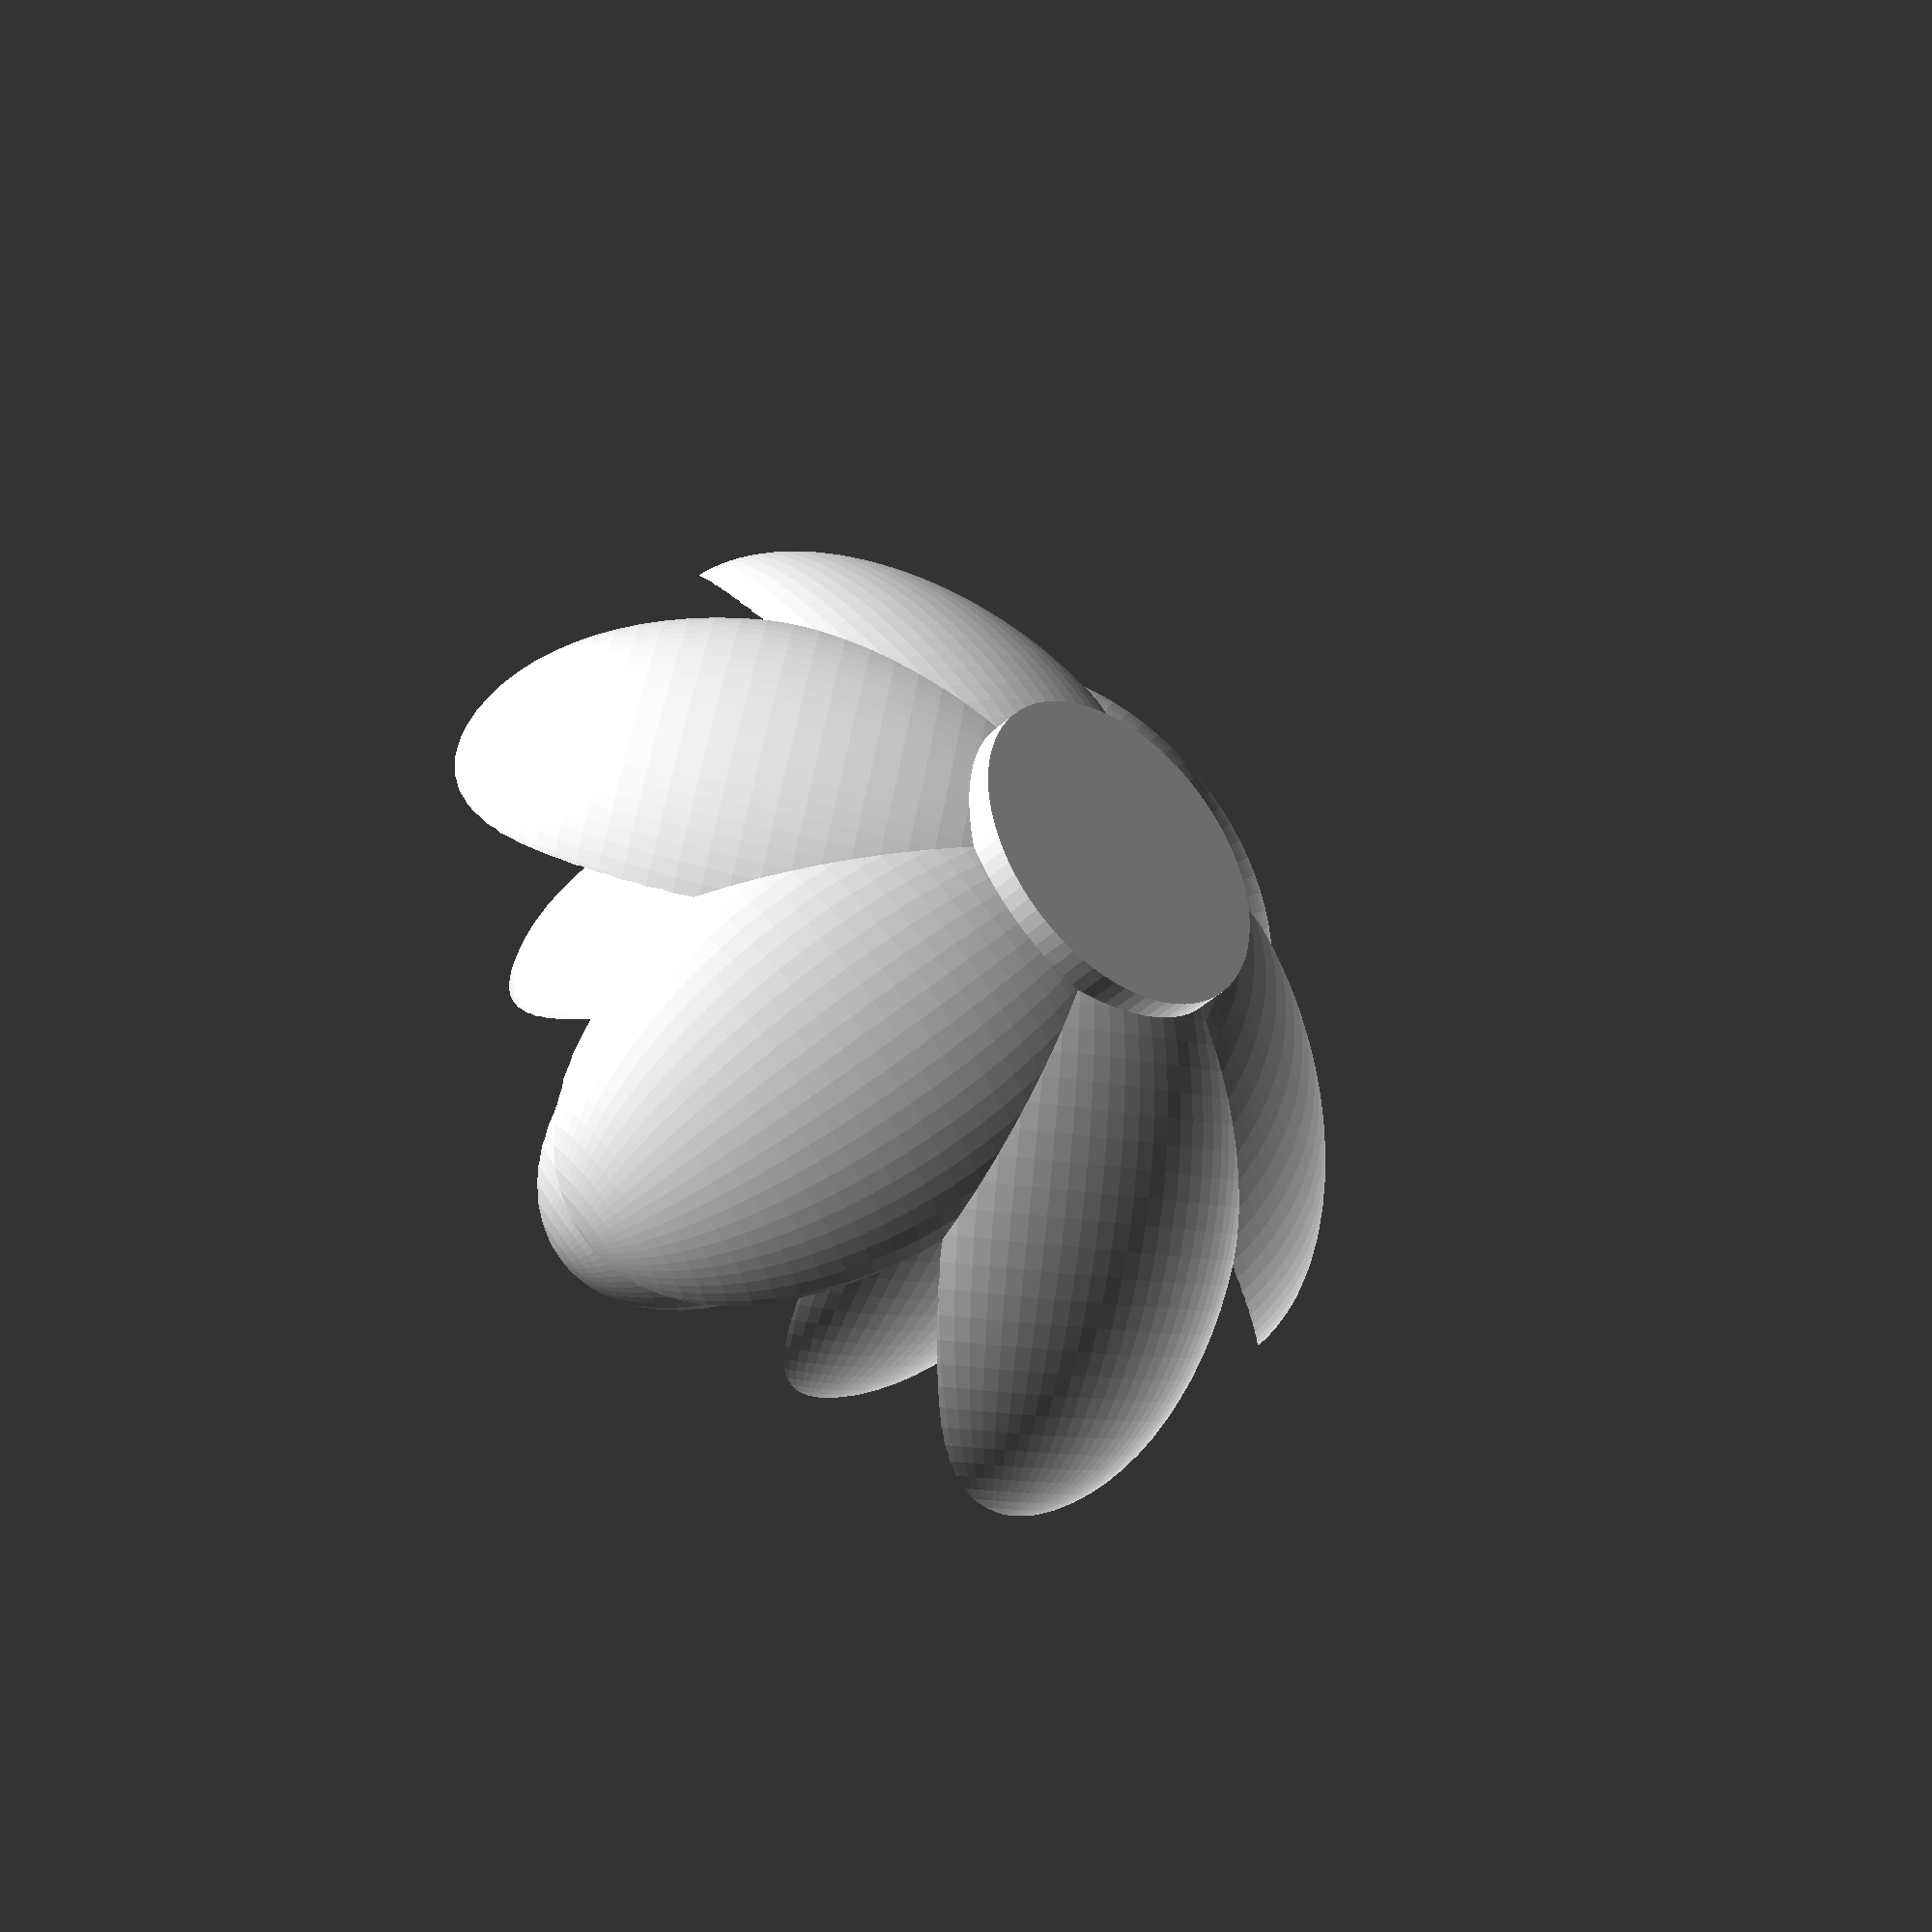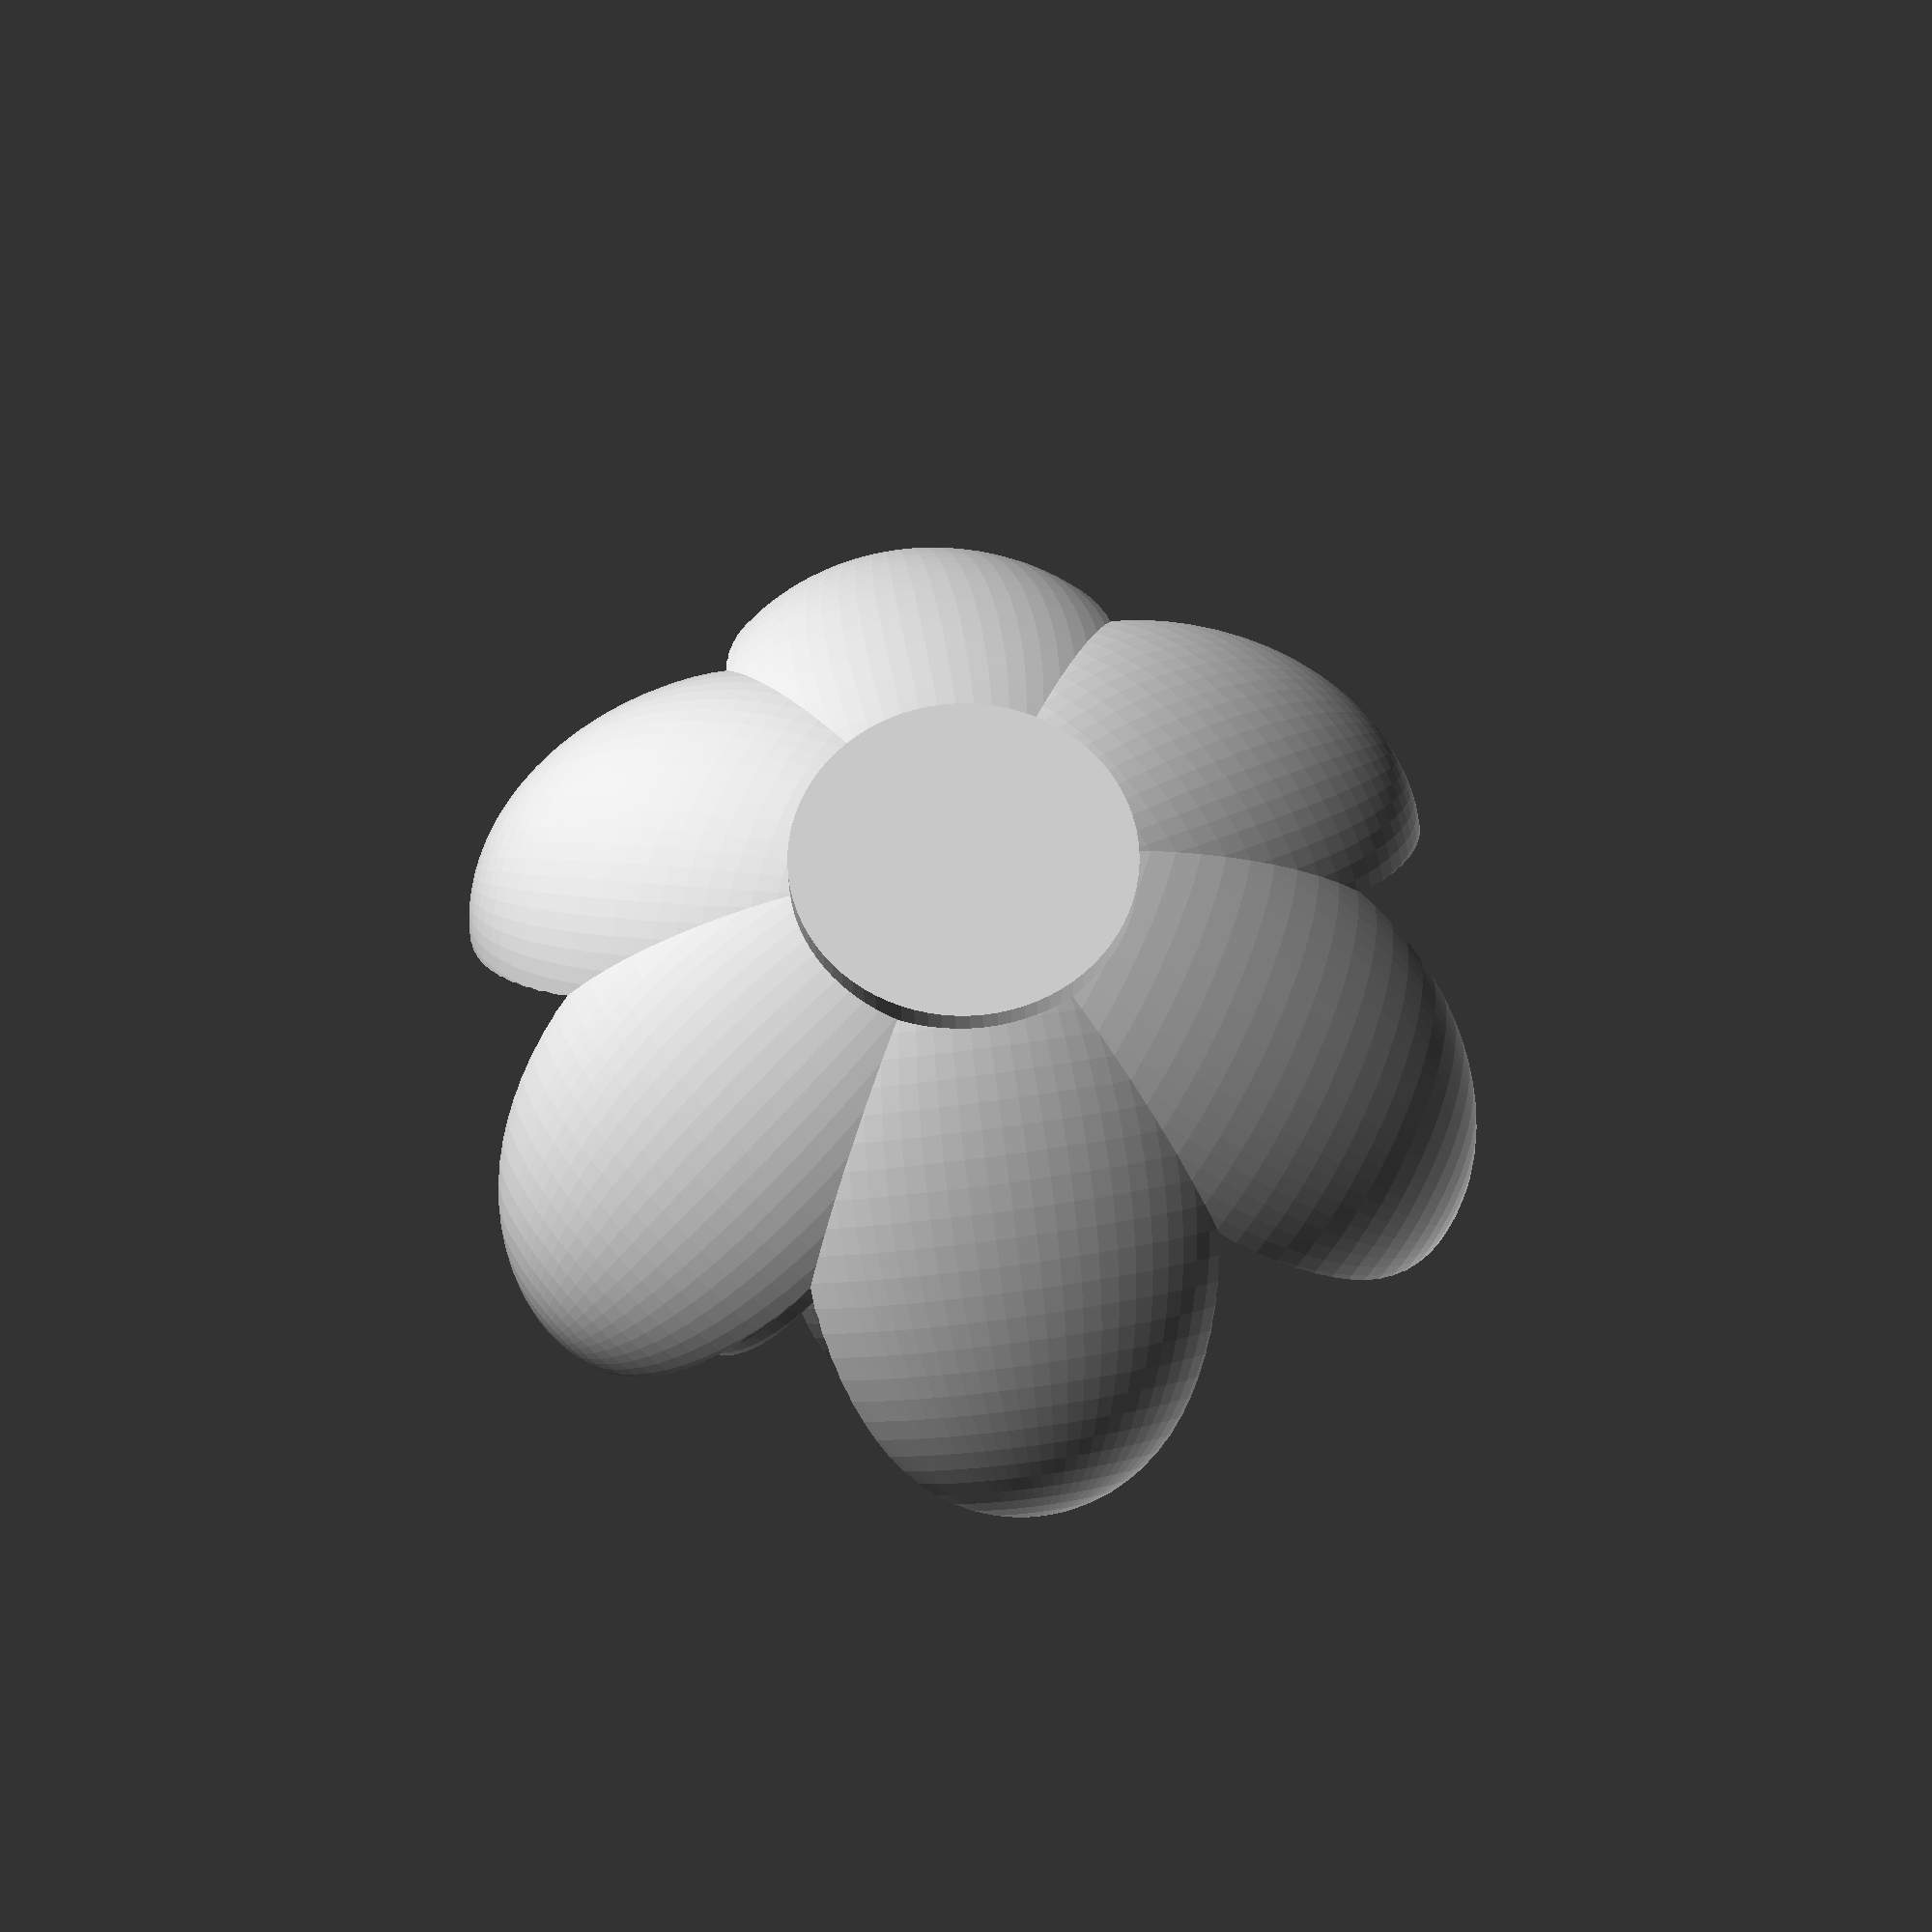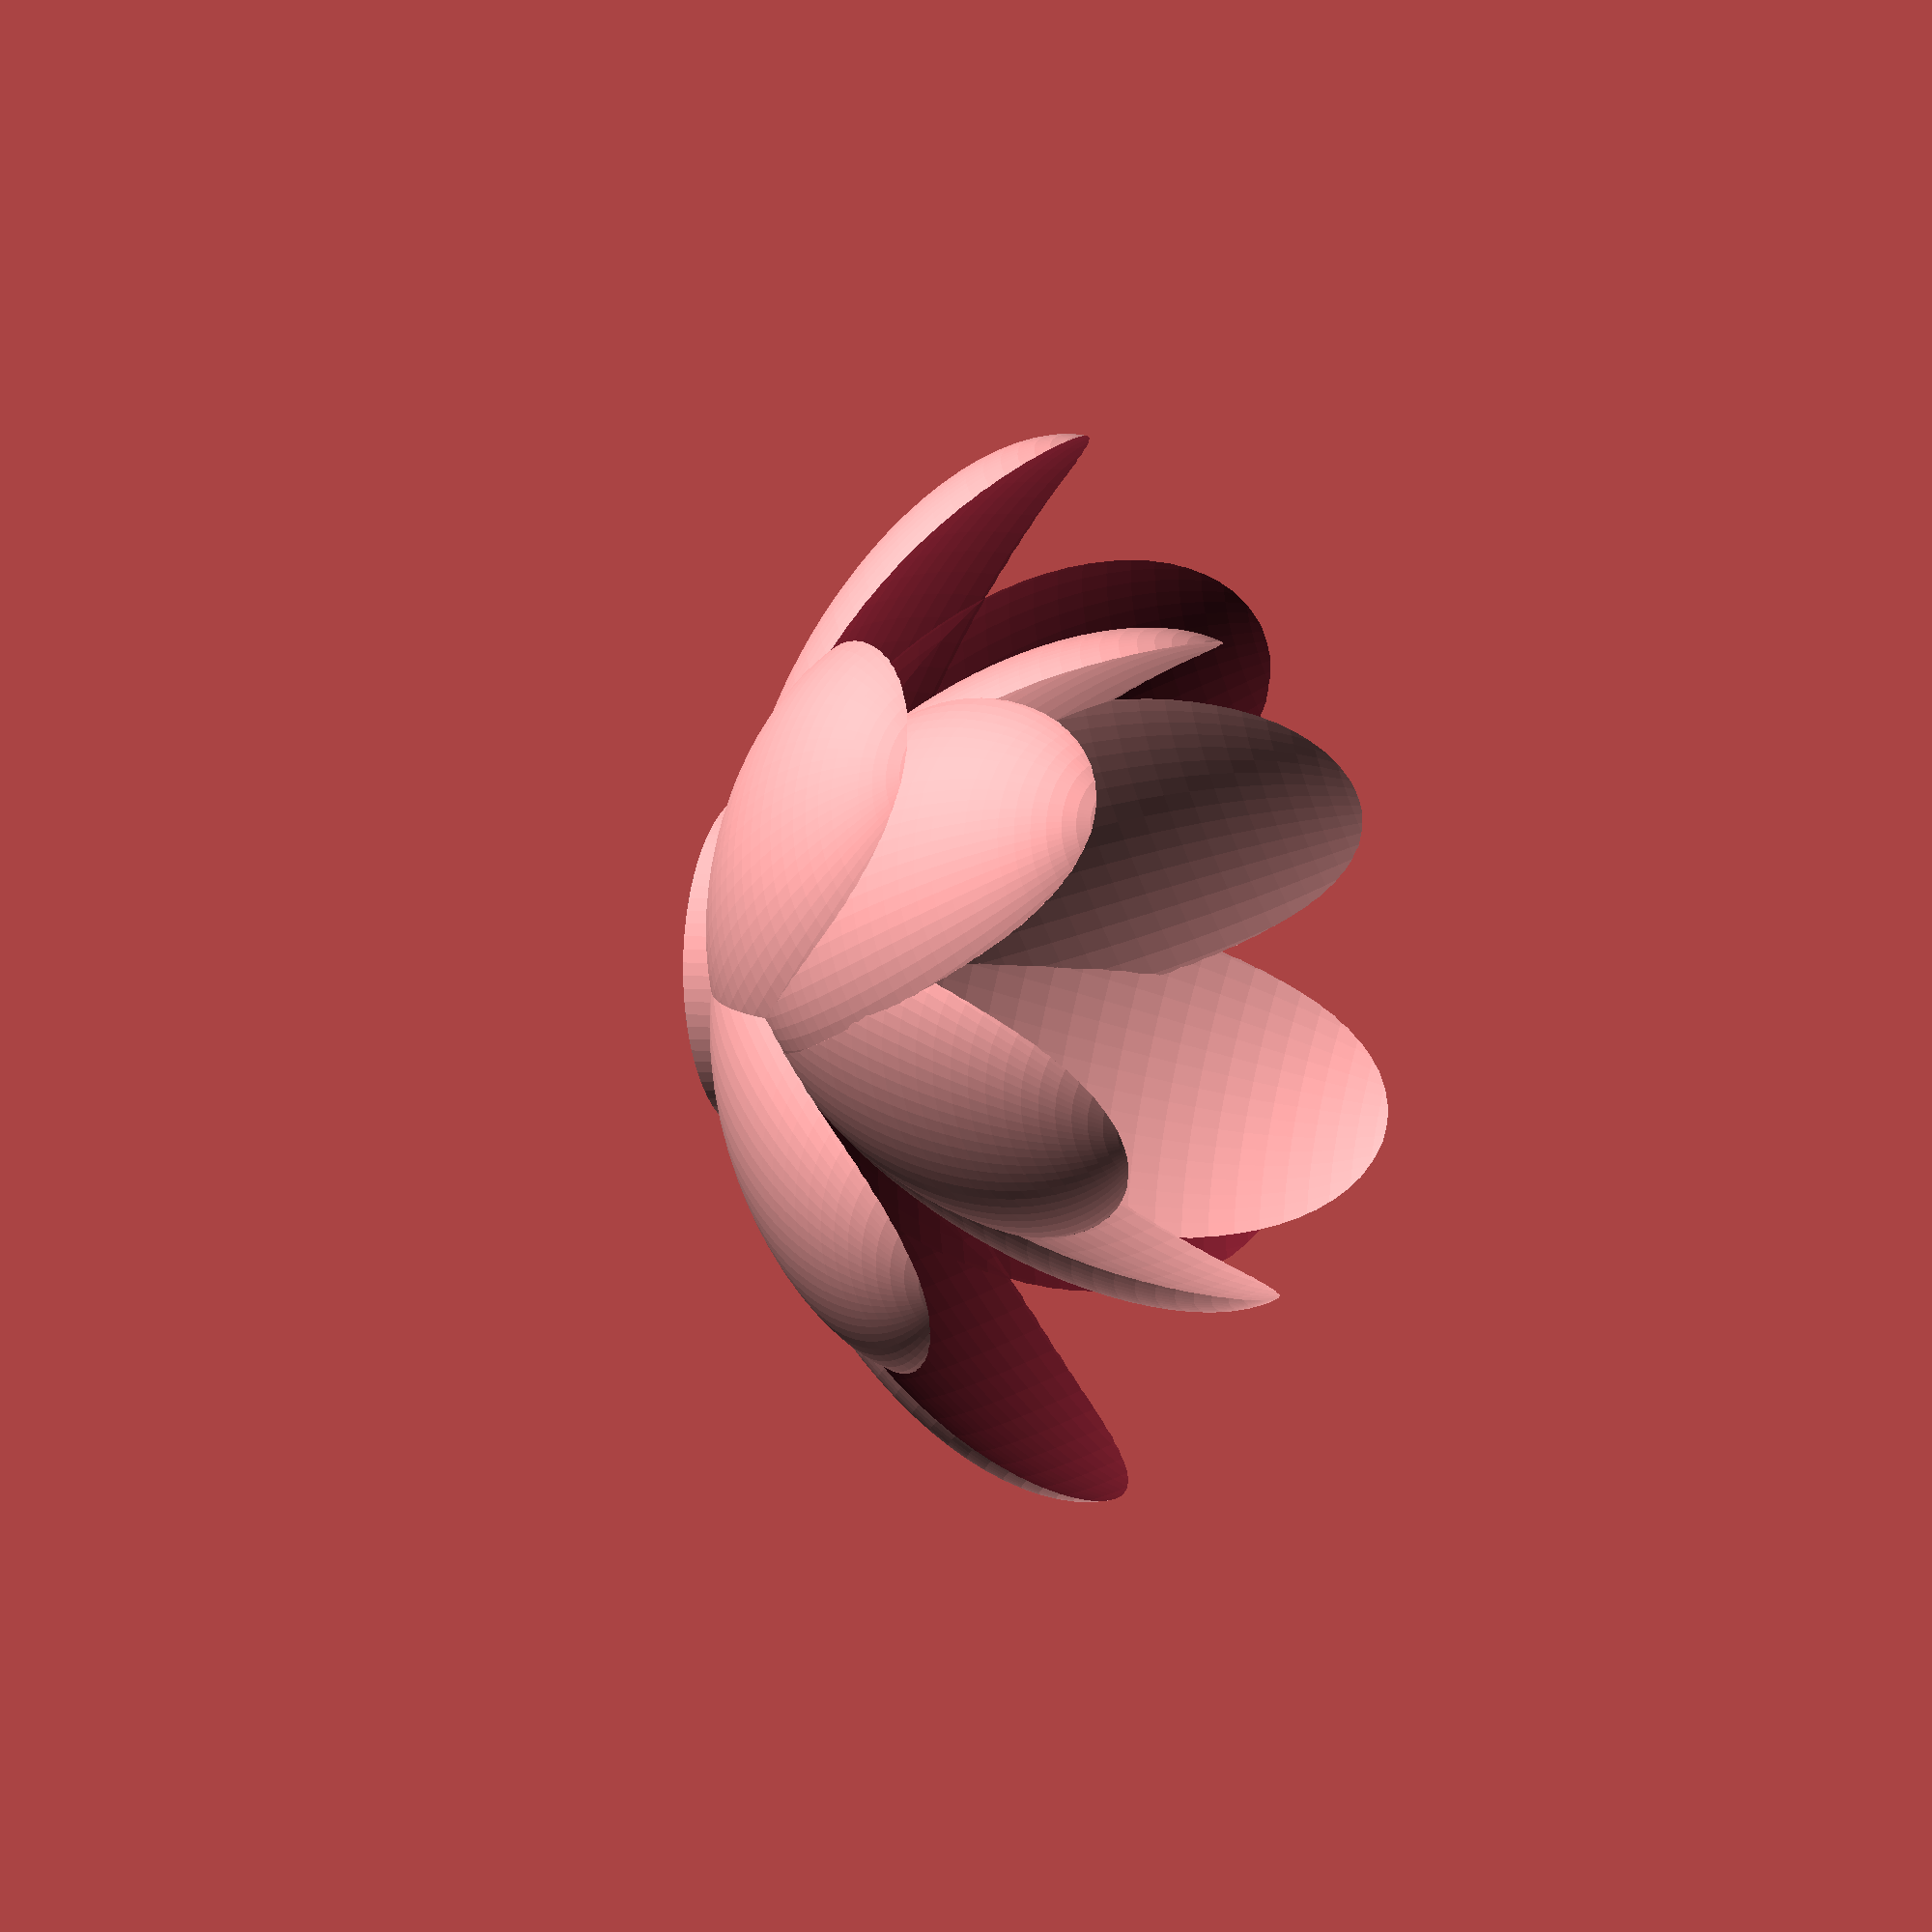
<openscad>
lRadius = 10;
lHeight = 20;

$fn = 80;

module leaf1()
{
	difference()
	{
		resize([0,30,40]) sphere(r=lRadius, center=true);
		resize([24,40,44]) translate([3,0,0]) sphere(r=lRadius, center=true);
	}



}
		

//%cube(lRadius*2);

//%leaf1();

intersection() {
	for(x=[0:6])
	{
		rotate([0,-60,x*60]) translate([0,0,16]) leaf1();
	}

}

intersection() {
	for(x=[0:6])
	{
		resize([0,20,30]) rotate([0,-40,x*60]) translate([0,0,16]) leaf1();
	}

}



translate([0,0,-6]) cylinder(r=lRadius,h=3);
</openscad>
<views>
elev=38.0 azim=229.8 roll=140.3 proj=p view=solid
elev=26.2 azim=218.0 roll=180.6 proj=p view=wireframe
elev=177.5 azim=204.6 roll=246.9 proj=o view=solid
</views>
